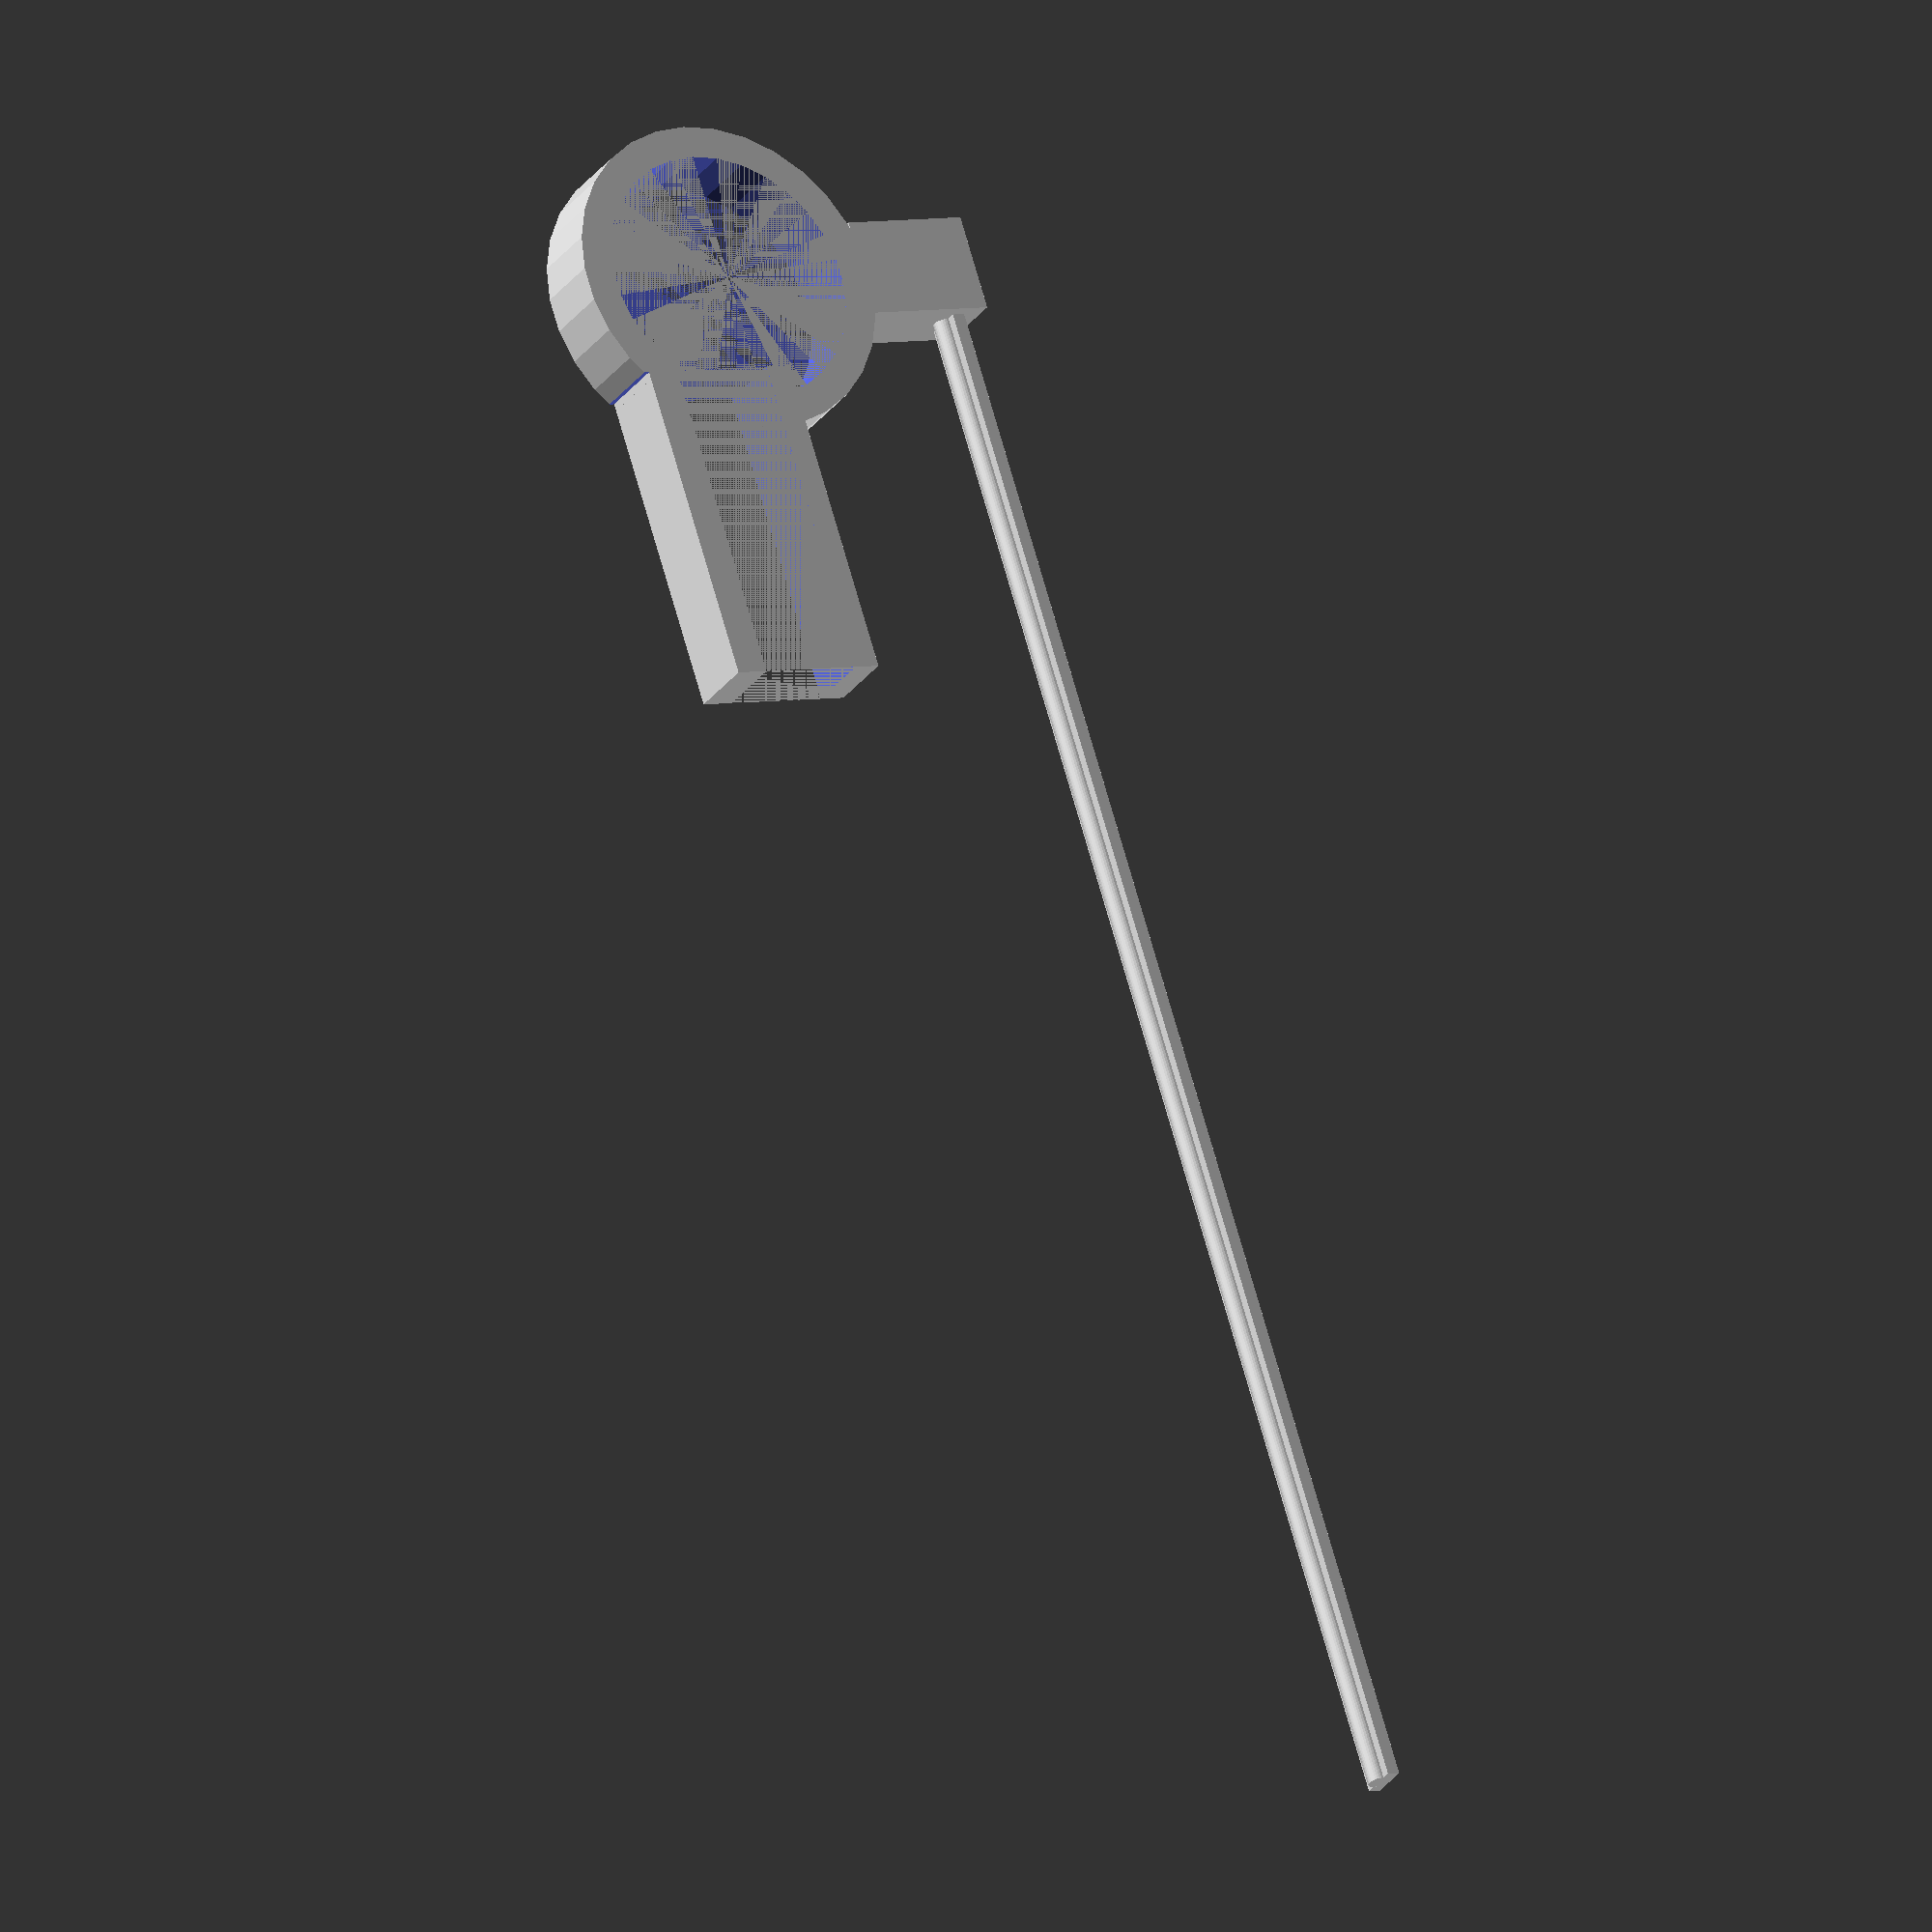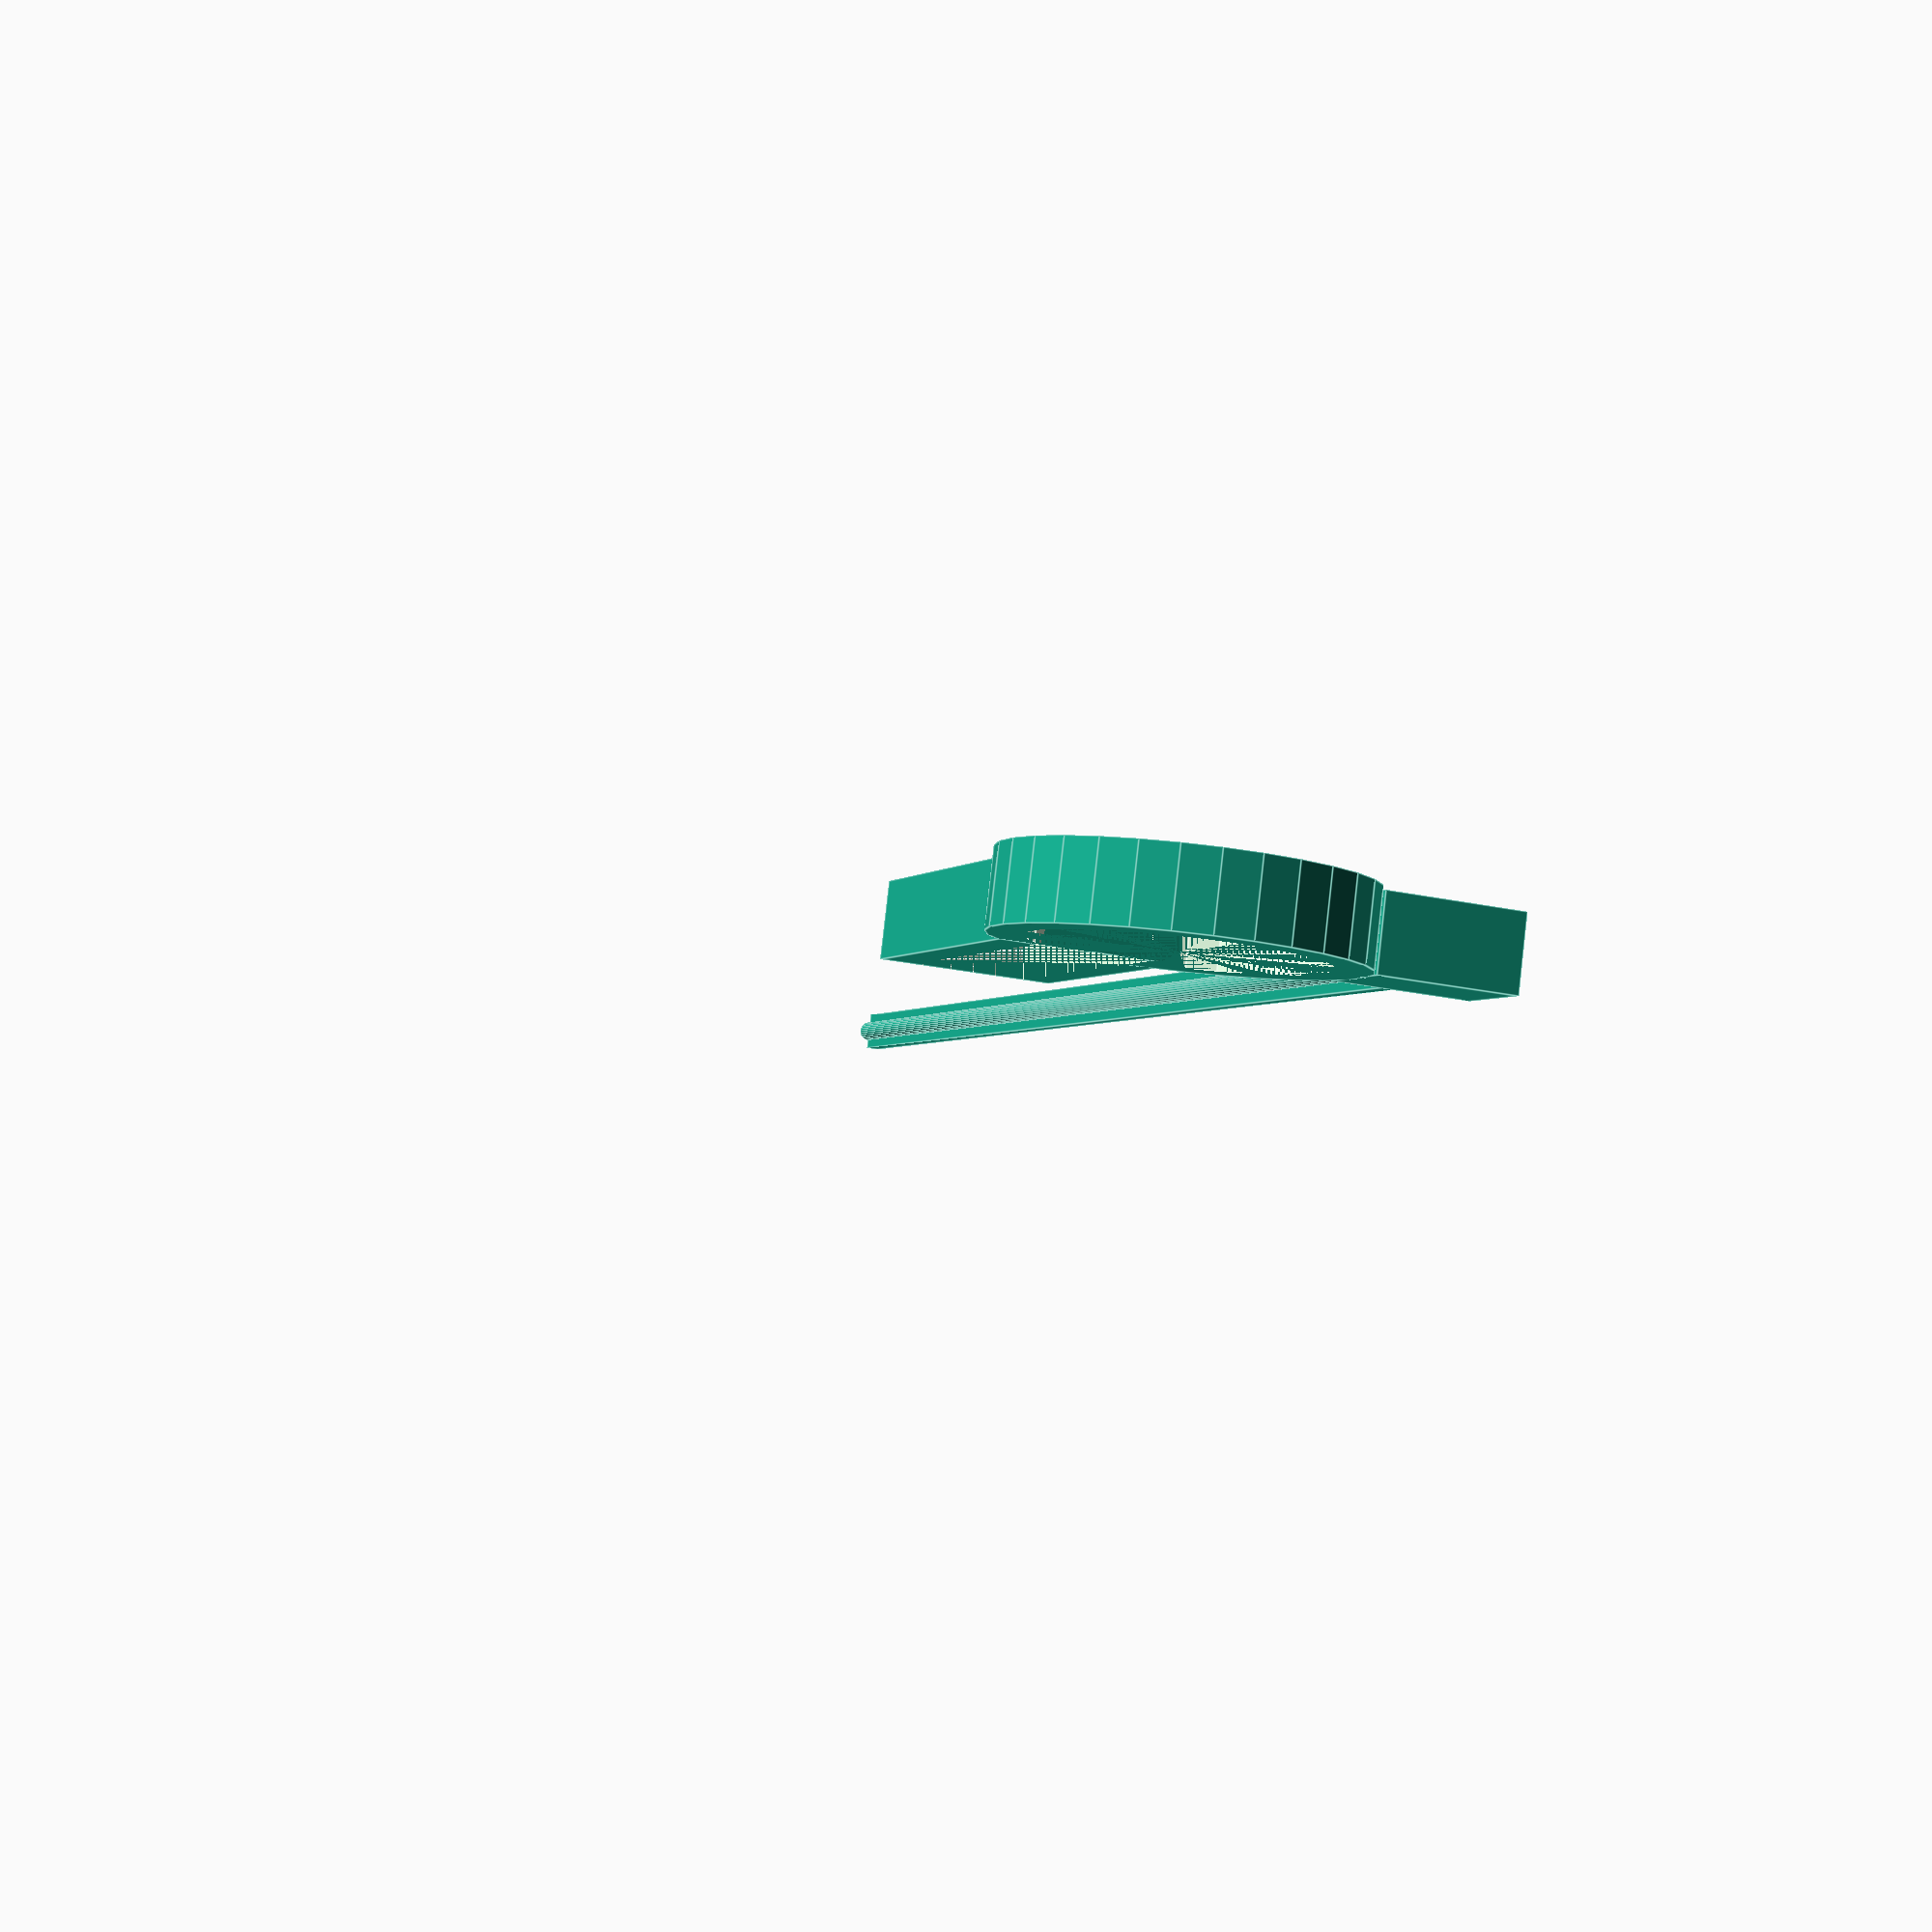
<openscad>
// bâton avec bec de canard
// Duck bill stick
// Une long prisme rectangulaire avec un long demi cylindre (placer verticalement)
// Long rectangular prisim with half cylinder (vertical)
$fn=30; 
translate([-12,1.30,1.4])	{
rotate(a=120,v=[1,1,1])translate([0.8,1.5,0])cylinder(r=0.16,h=25);	
rotate(a=270,v=[5,0,0])translate([0,-1.5,0.5])cube(size=[25,0.2,0.6]);
								}
union() 					{
// bec du canard 
// Duck bill
translate([0,0.1,1.8])rotate(a=90,v=[1,0,0])	{
difference()		{	
translate([-10.5,4.4,-2.5])cube(size=[5,2.5,1.1]);
translate([-10.5,4.8,-2.5])cube(size=[5,1.6,1.5]);
						}
// tête du canard connecter au bec
//Duck head connected to bill			
difference()		{
translate([-12,5,-2.5])cylinder(r=2.5,h=1.1);
translate([-12,5,-2.5])cylinder(r=2,h=1.1);
translate([-10.5,4.8,-2.6])cube(size=[3,10,1.5]);
						}
//cou du canard
//Duck neck
translate ([-10,11,-4])rotate(a=120,v=[1,1,1])
translate([-10.4,1.5,-2.8])cube(size=[2,1.1,1.5]);
															}
			}	

</openscad>
<views>
elev=175.8 azim=240.6 roll=123.1 proj=o view=wireframe
elev=203.3 azim=19.0 roll=110.2 proj=p view=edges
</views>
